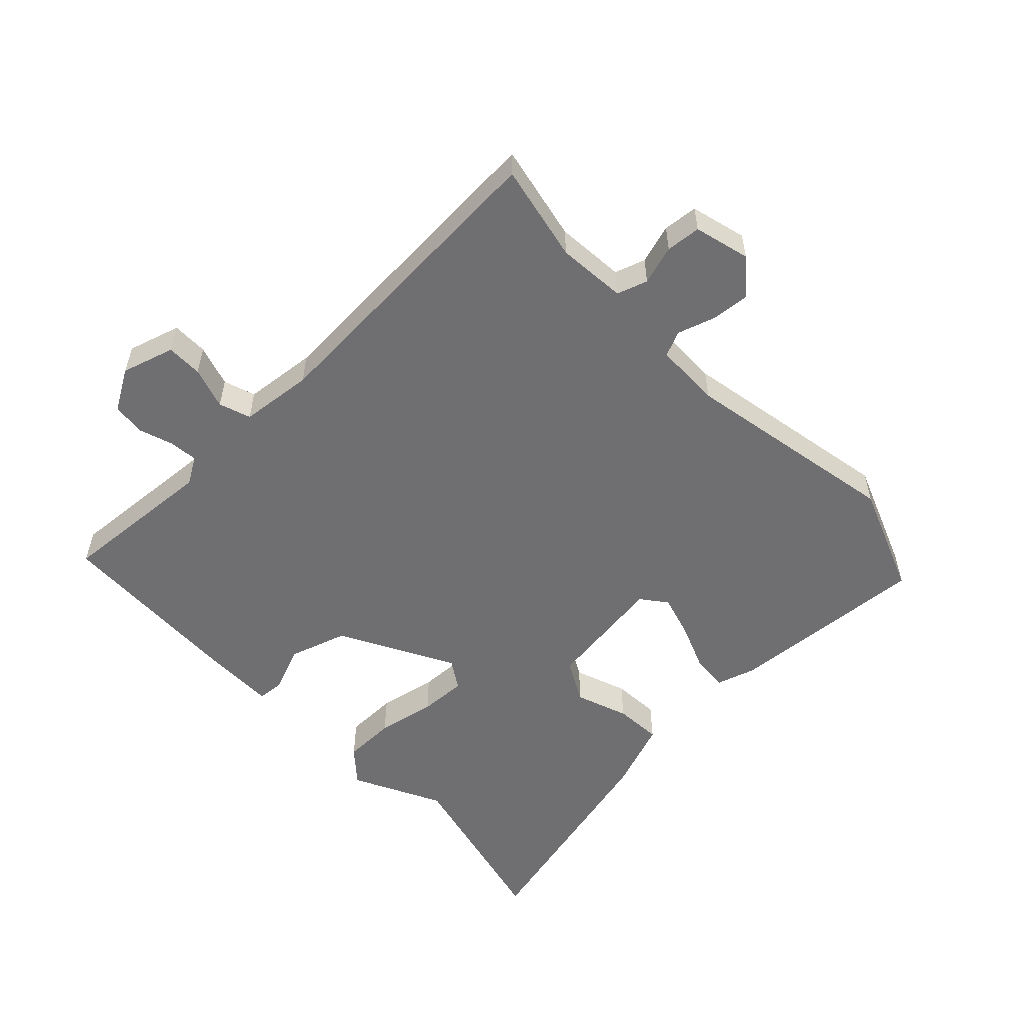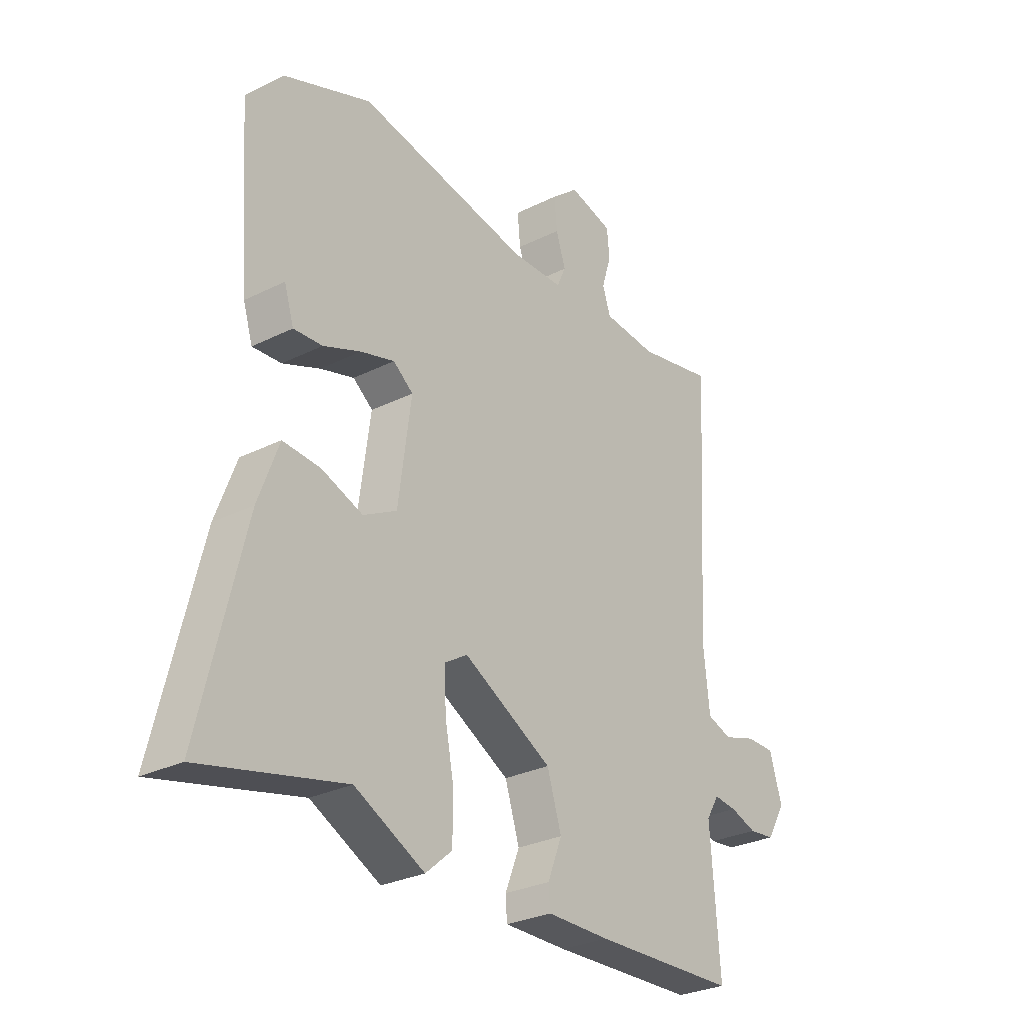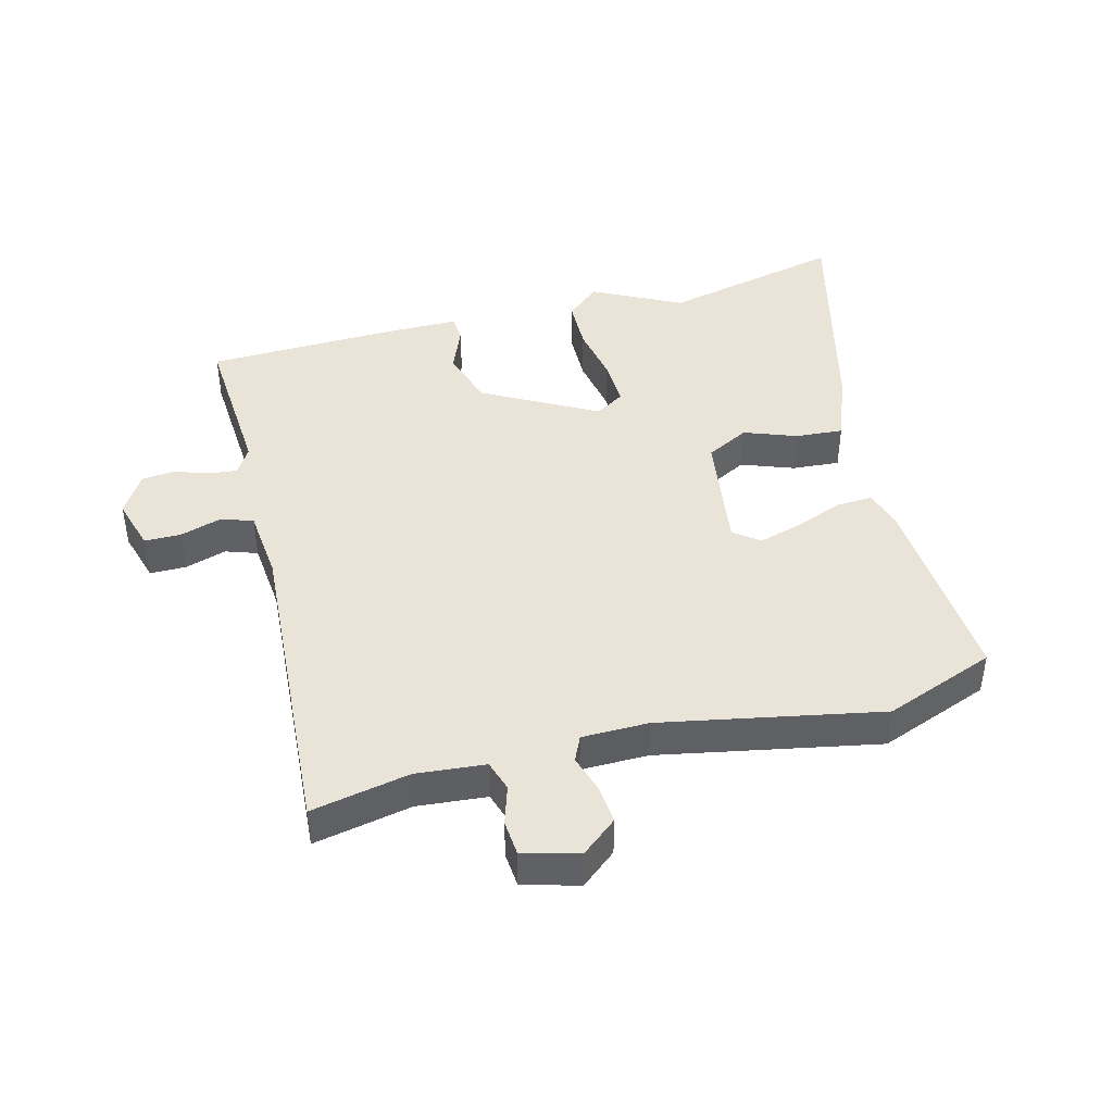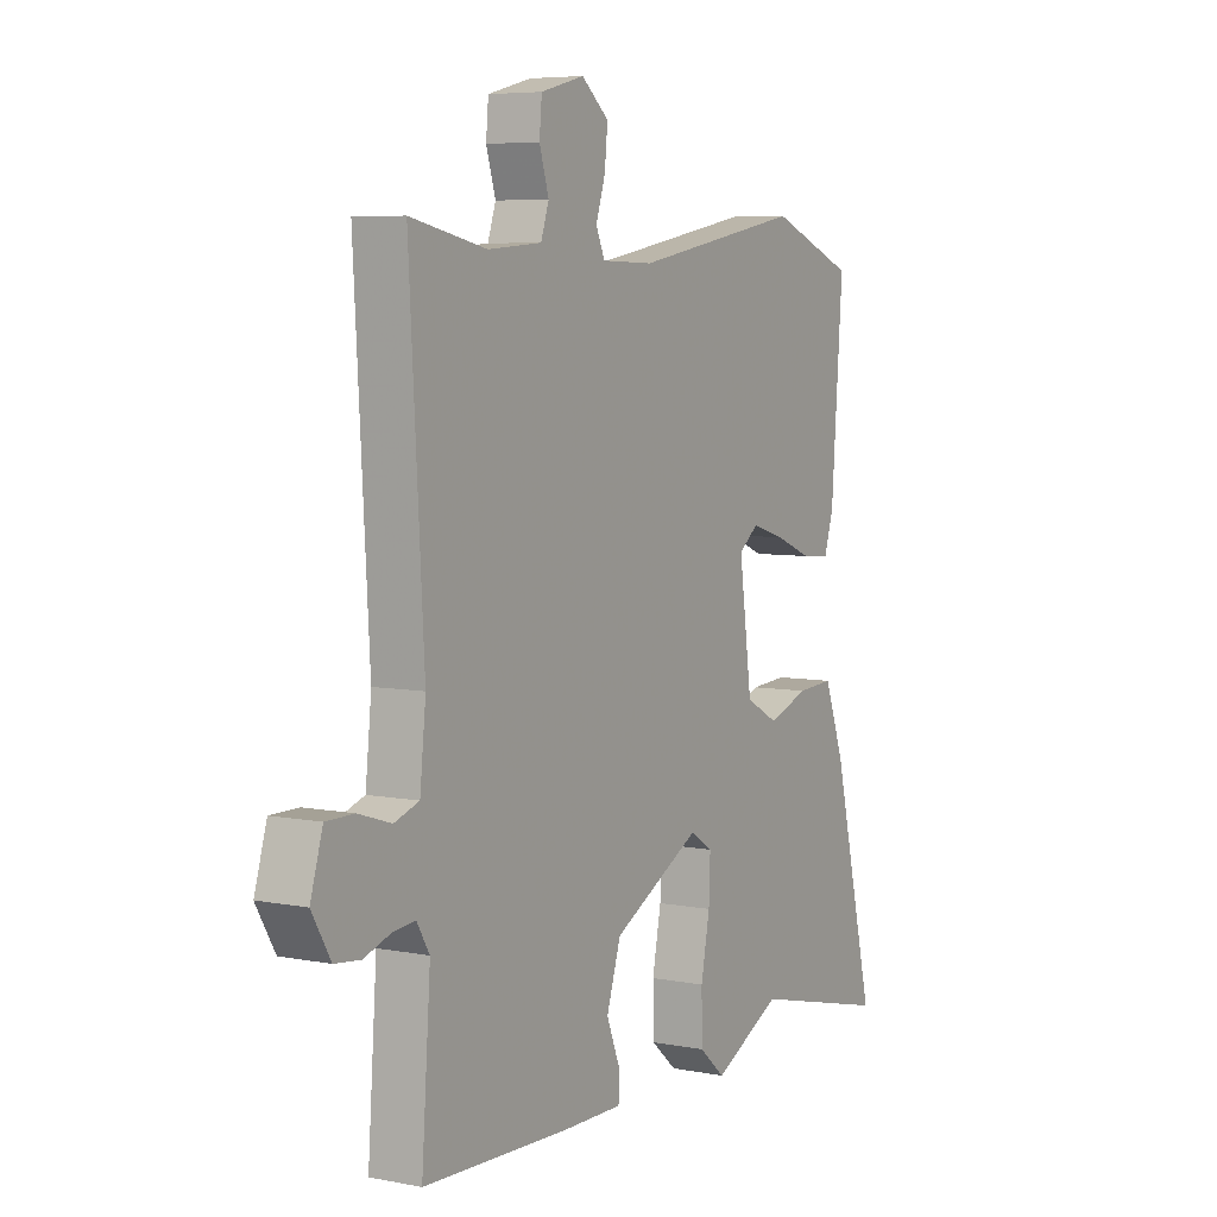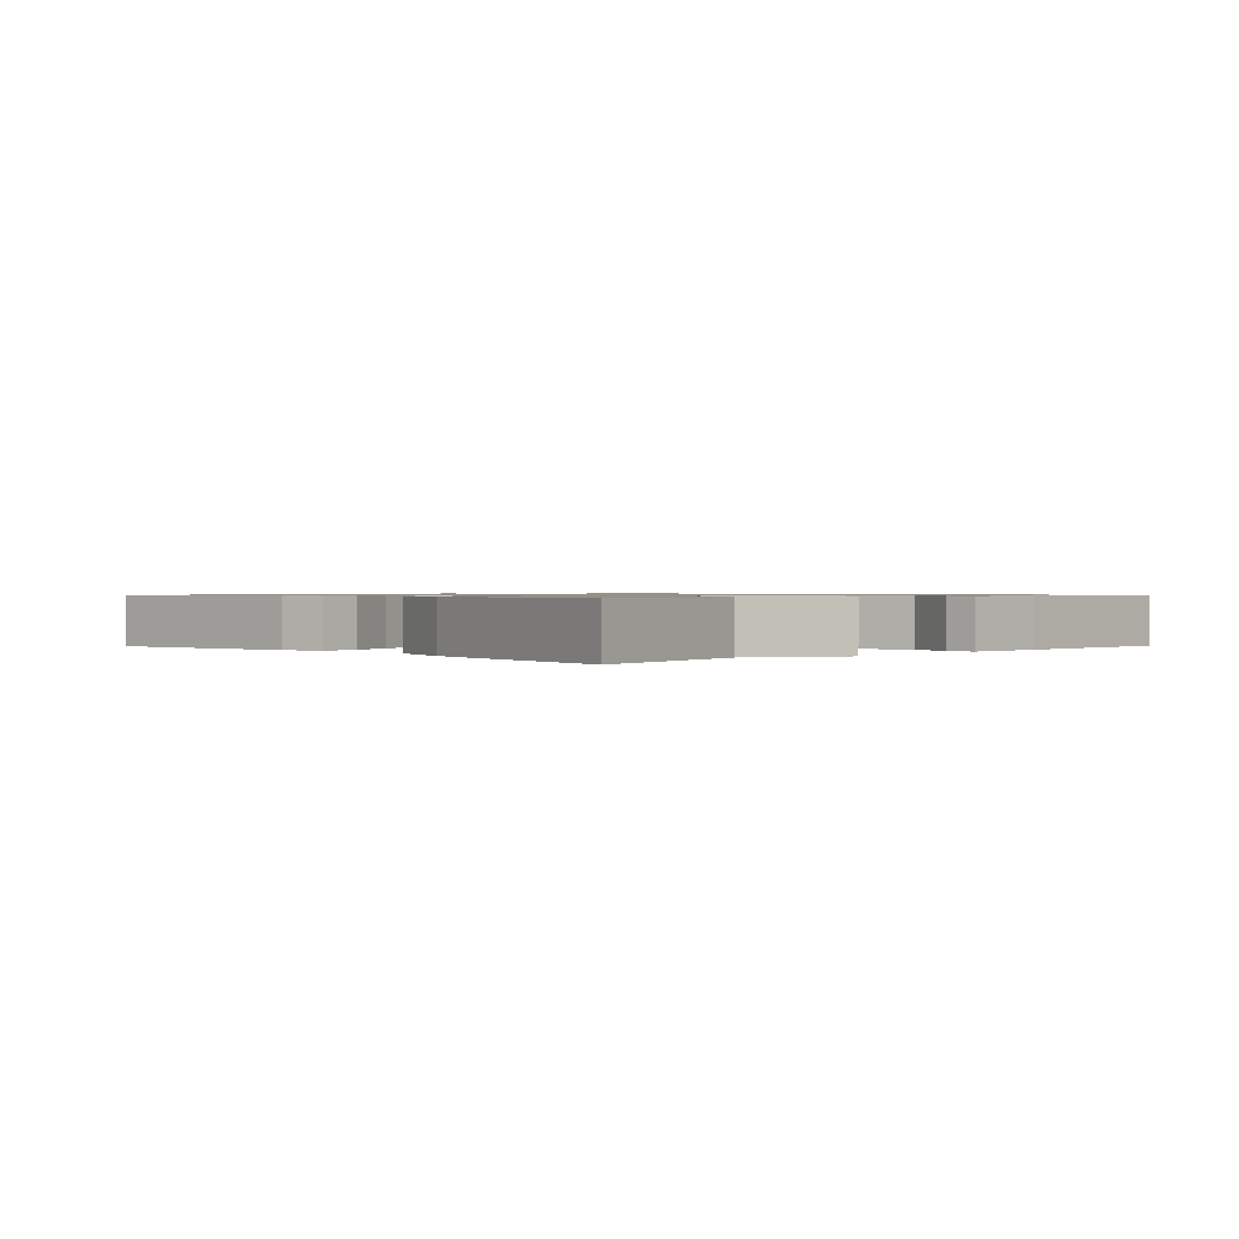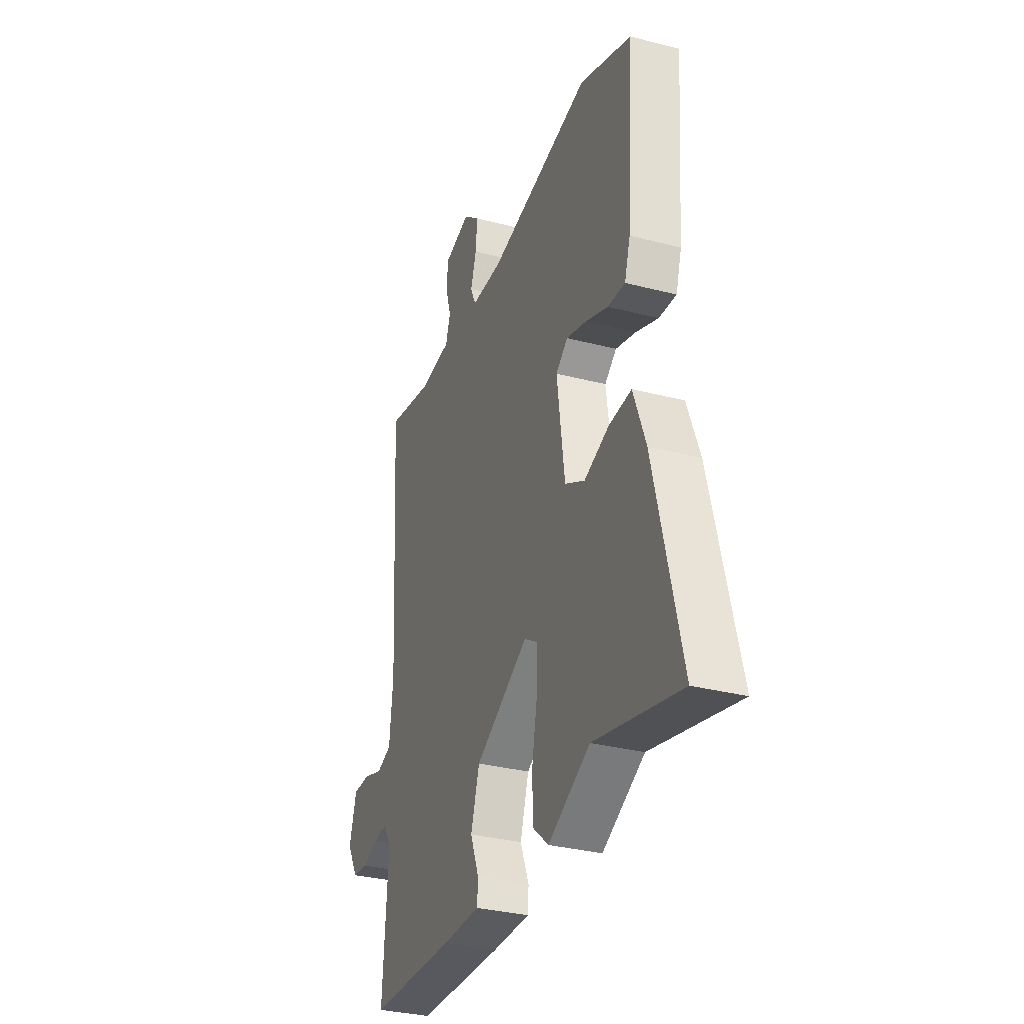
<metadata>
{"format":"obj","ext":"obj","renderer":"f3d","projection":"perspective","resolution":1024,"background":"white","views":[{"elev":-54.7,"azim":-46.2,"up":"+Y"},{"elev":-29.0,"azim":126.6,"up":"+Z"},{"elev":43.2,"azim":-14.2,"up":"+Y"},{"elev":6.0,"azim":-59.6,"up":"+Z"},{"elev":0.8,"azim":134.6,"up":"+Y"},{"elev":-32.4,"azim":70.1,"up":"+Z"}]}
</metadata>
<code>
v -0.497 0.07 0.536
v -0.343 0.07 0.504
v -0.234 0.07 0.513
v -0.218 0.07 0.561
v -0.237 0.07 0.623
v -0.232 0.07 0.678
v -0.144 0.07 0.701
v -0.089 0.07 0.655
v -0.095 0.07 0.594
v -0.114 0.07 0.535
v -0.096 0.07 0.495
v 0.009 0.07 0.493
v 0.354 0.07 0.557
v 0.528 0.07 0.489
v 0.504 0.07 0.172
v 0.485 0.07 0.111
v 0.427 0.07 0.115
v 0.352 0.07 0.145
v 0.284 0.07 0.165
v 0.244 0.07 0.134
v 0.27 0.07 -0.057
v 0.337 0.07 -0.093
v 0.42 0.07 -0.063
v 0.495 0.07 -0.058
v 0.536 0.07 -0.168
v 0.624 0.07 -0.53
v 0.338 0.07 -0.461
v 0.198 0.07 -0.531
v 0.145 0.07 -0.485
v 0.144 0.07 -0.402
v 0.162 0.07 -0.309
v 0.165 0.07 -0.234
v 0.119 0.07 -0.205
v -0.06 0.07 -0.301
v -0.089 0.07 -0.392
v -0.06 0.07 -0.465
v -0.063 0.07 -0.507
v -0.19 0.07 -0.506
v -0.481 0.07 -0.495
v -0.463 0.07 -0.246
v -0.489 0.07 -0.203
v -0.535 0.07 -0.208
v -0.588 0.07 -0.226
v -0.64 0.07 -0.22
v -0.678 0.07 -0.155
v -0.653 0.07 -0.072
v -0.596 0.07 -0.072
v -0.53 0.07 -0.093
v -0.48 0.07 -0.076
v -0.468 0.07 0.039
v -0.497 0 0.536
v -0.343 0 0.504
v -0.234 0 0.513
v -0.218 0 0.561
v -0.237 0 0.623
v -0.232 0 0.678
v -0.144 0 0.701
v -0.089 0 0.655
v -0.095 0 0.594
v -0.114 0 0.535
v -0.096 0 0.495
v 0.009 0 0.493
v 0.354 0 0.557
v 0.528 0 0.489
v 0.504 0 0.172
v 0.485 0 0.111
v 0.427 0 0.115
v 0.352 0 0.145
v 0.284 0 0.165
v 0.244 0 0.134
v 0.27 0 -0.057
v 0.337 0 -0.093
v 0.42 0 -0.063
v 0.495 0 -0.058
v 0.536 0 -0.168
v 0.624 0 -0.53
v 0.338 0 -0.461
v 0.198 0 -0.531
v 0.145 0 -0.485
v 0.144 0 -0.402
v 0.162 0 -0.309
v 0.165 0 -0.234
v 0.119 0 -0.205
v -0.06 0 -0.301
v -0.089 0 -0.392
v -0.06 0 -0.465
v -0.063 0 -0.507
v -0.19 0 -0.506
v -0.481 0 -0.495
v -0.463 0 -0.246
v -0.489 0 -0.203
v -0.535 0 -0.208
v -0.588 0 -0.226
v -0.64 0 -0.22
v -0.678 0 -0.155
v -0.653 0 -0.072
v -0.596 0 -0.072
v -0.53 0 -0.093
v -0.48 0 -0.076
v -0.468 0 0.039
f 46 47 48
f 45 46 48
f 44 45 48
f 43 44 48
f 42 43 48
f 41 42 48 49
f 40 41 49 50
f 38 39 40
f 37 38 40
f 36 37 40
f 35 36 40
f 34 35 40 50
f 29 30 31
f 28 29 31
f 27 28 31
f 27 31 32
f 26 27 32
f 25 26 32
f 24 25 32
f 23 24 32
f 22 23 32
f 21 22 32 33
f 16 17 18
f 15 16 18
f 14 15 18
f 13 14 18
f 12 13 18
f 11 12 18 19
f 8 9 10
f 7 8 10
f 6 7 10
f 5 6 10
f 4 5 10
f 3 4 10 11
f 11 19 20
f 3 11 20
f 2 3 20
f 33 34 50
f 21 33 50
f 20 21 50
f 2 20 50
f 1 2 50
f 98 97 96
f 98 96 95
f 98 95 94
f 98 94 93
f 98 93 92
f 99 98 92 91
f 100 99 91 90
f 90 89 88
f 90 88 87
f 90 87 86
f 90 86 85
f 100 90 85 84
f 81 80 79
f 81 79 78
f 81 78 77
f 82 81 77
f 82 77 76
f 82 76 75
f 82 75 74
f 82 74 73
f 82 73 72
f 83 82 72 71
f 68 67 66
f 68 66 65
f 68 65 64
f 68 64 63
f 68 63 62
f 69 68 62 61
f 60 59 58
f 60 58 57
f 60 57 56
f 60 56 55
f 60 55 54
f 61 60 54 53
f 70 69 61
f 70 61 53
f 70 53 52
f 100 84 83
f 100 83 71
f 100 71 70
f 100 70 52
f 100 52 51
f 1 51 52 2
f 2 52 53 3
f 3 53 54 4
f 4 54 55 5
f 5 55 56 6
f 6 56 57 7
f 7 57 58 8
f 8 58 59 9
f 9 59 60 10
f 10 60 61 11
f 11 61 62 12
f 12 62 63 13
f 13 63 64 14
f 14 64 65 15
f 15 65 66 16
f 16 66 67 17
f 17 67 68 18
f 18 68 69 19
f 19 69 70 20
f 20 70 71 21
f 21 71 72 22
f 22 72 73 23
f 23 73 74 24
f 24 74 75 25
f 25 75 76 26
f 26 76 77 27
f 27 77 78 28
f 28 78 79 29
f 29 79 80 30
f 30 80 81 31
f 31 81 82 32
f 32 82 83 33
f 33 83 84 34
f 34 84 85 35
f 35 85 86 36
f 36 86 87 37
f 37 87 88 38
f 38 88 89 39
f 39 89 90 40
f 40 90 91 41
f 41 91 92 42
f 42 92 93 43
f 43 93 94 44
f 44 94 95 45
f 45 95 96 46
f 46 96 97 47
f 47 97 98 48
f 48 98 99 49
f 49 99 100 50
f 50 100 51 1

</code>
